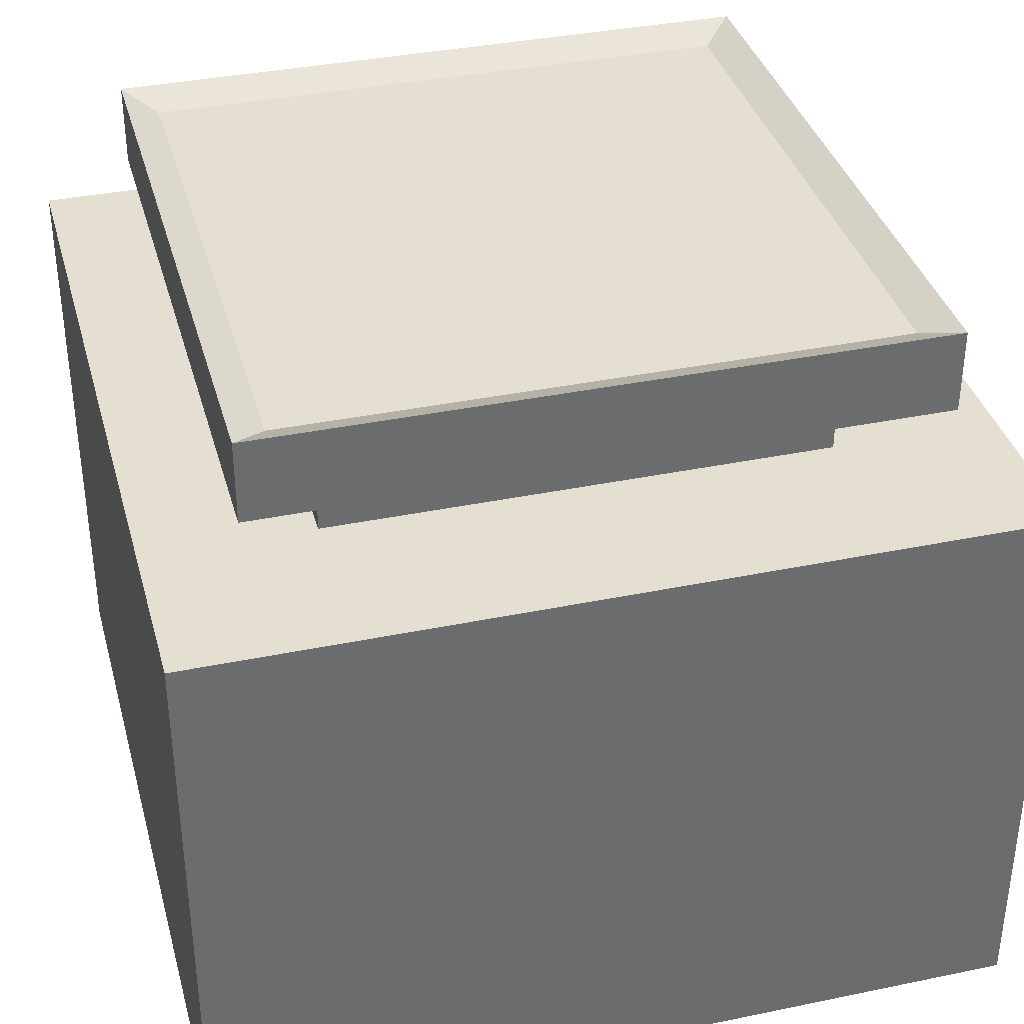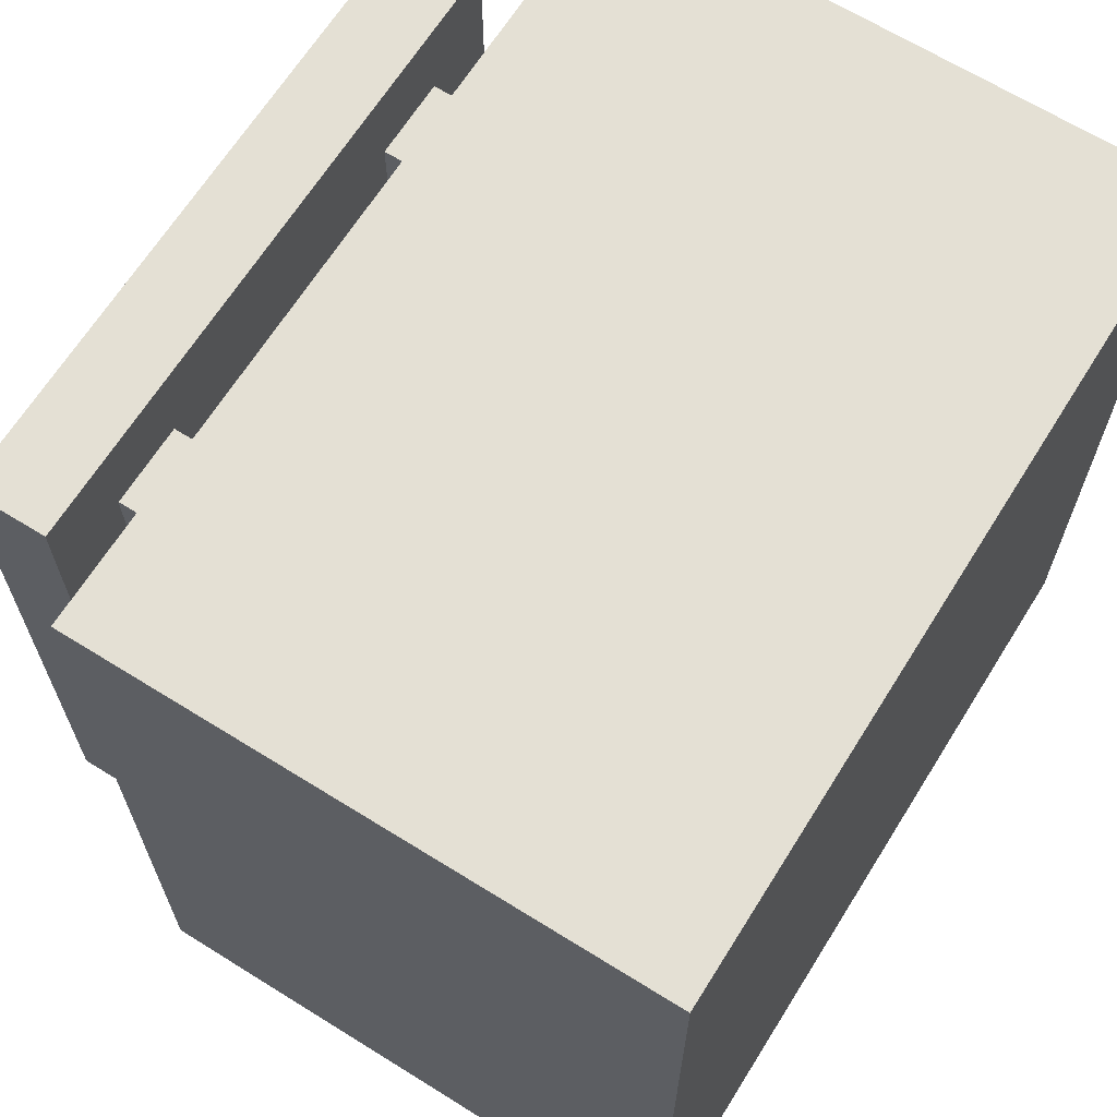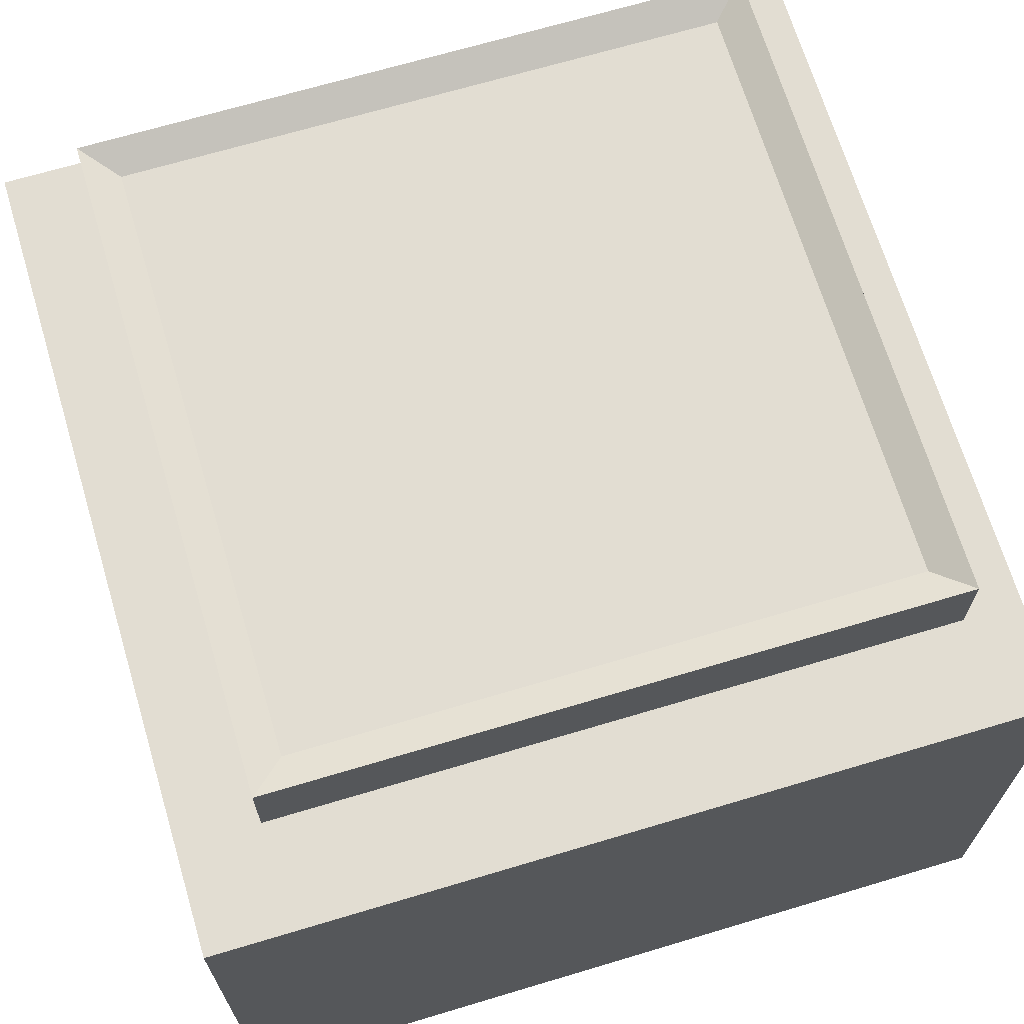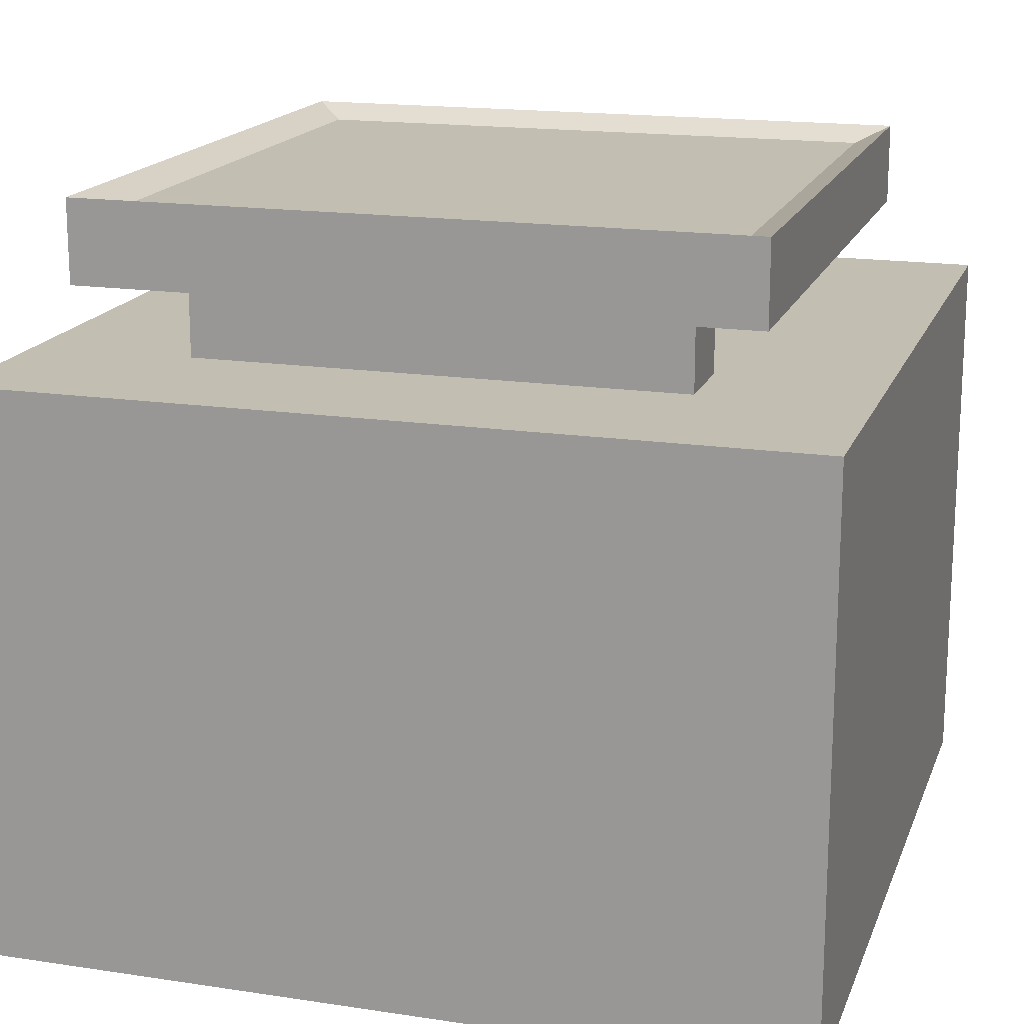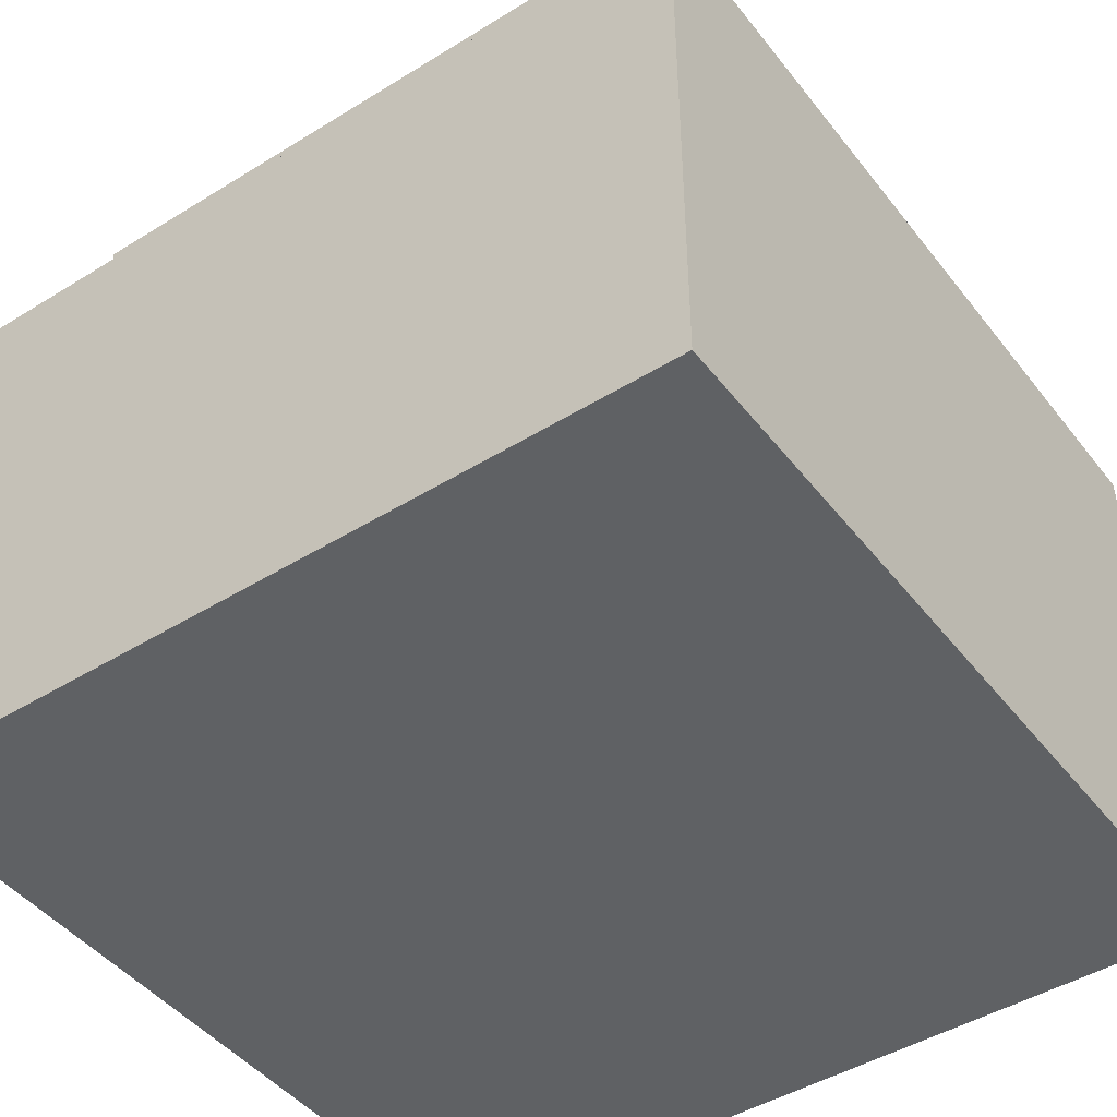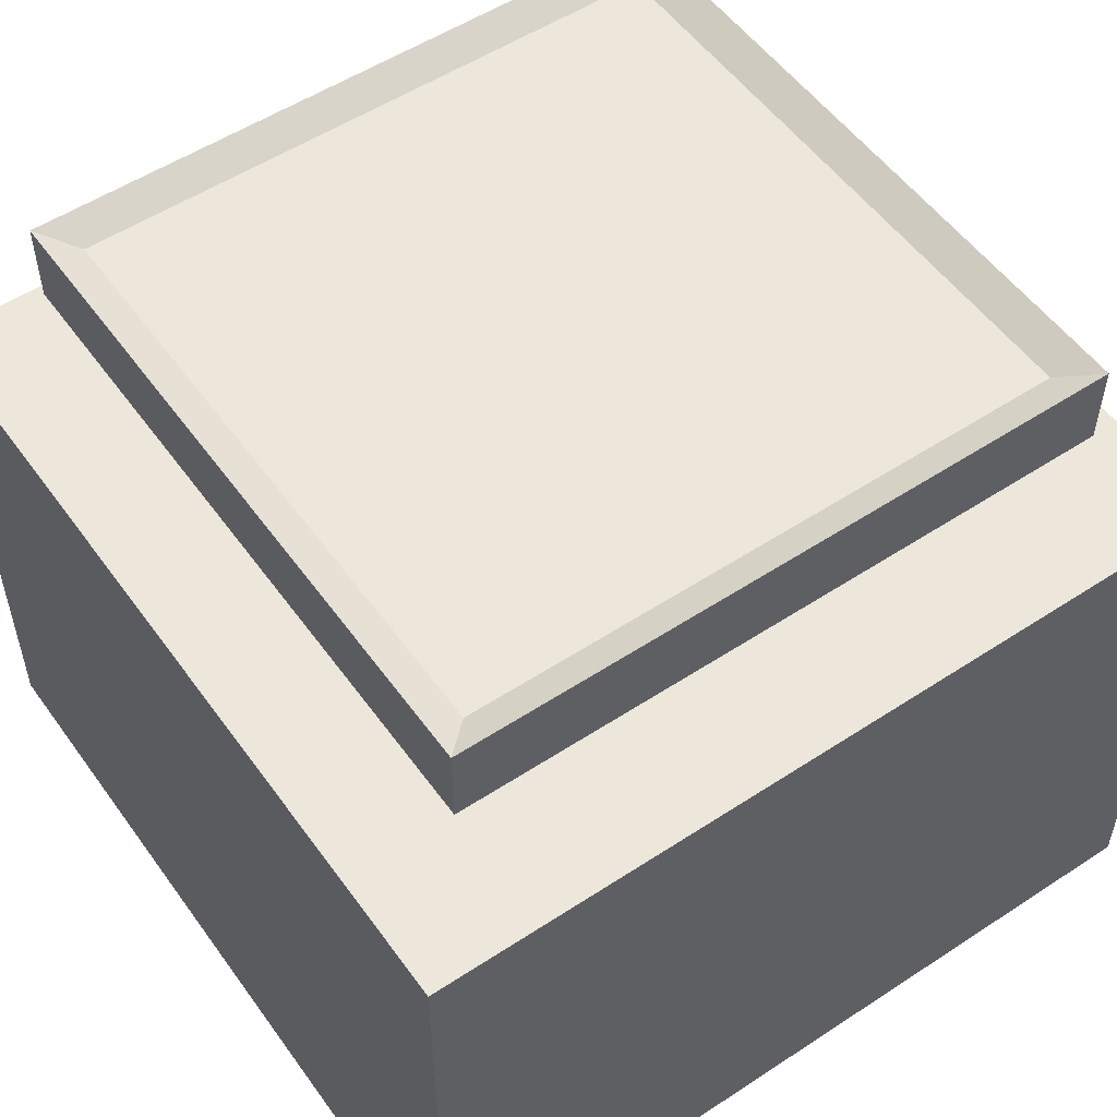
<metadata>
{"format":"obj","ext":"obj","renderer":"f3d","projection":"perspective","resolution":1024,"background":"white","views":[{"elev":36.6,"azim":-105.0,"up":"+Z"},{"elev":66.1,"azim":122.0,"up":"+Y"},{"elev":68.2,"azim":163.3,"up":"+Z"},{"elev":17.1,"azim":-73.2,"up":"+Z"},{"elev":-45.5,"azim":-54.5,"up":"+Z"},{"elev":53.7,"azim":-35.0,"up":"+Z"}]}
</metadata>
<code>
o Cube.000_Cube.001
v 0.86 0.14 0.8816
v 0 0 0.7
v 1 1 0.7
v 0 1 0.7
v 1 0.5 0.7
v 0.5 1 0.7
v 0 0.5 0.7
v 0.5 0 0.7
v 0.5 0.5 0.7
v 1 0 0
v 0 0 0
v 0 1 0
v 1 1 0
v 1 0 0.7
v 0.86 0.86 0.8816
v 0.14 0.86 0.8816
v 0.14 0.14 0.8816
v 0.1 0.1 0.9
v 0.1 0.9 0.9
v 0.1 0.1 0.8
v 0.1 0.9 0.8
v 0.9 0.1 0.9
v 0.9 0.9 0.9
v 0.9 0.1 0.8
v 0.9 0.9 0.8
v 0.2 0.2 0.8
v 0.2 0.8 0.8
v 0.2 0.2 0.7
v 0.2 0.8 0.7
v 0.3 0.2 0.8
v 0.3 0.8 0.8
v 0.3 0.2 0.7
v 0.3 0.8 0.7
v 0.7 0.2 0.8
v 0.7 0.8 0.8
v 0.7 0.2 0.7
v 0.7 0.8 0.7
v 0.8 0.2 0.8
v 0.8 0.8 0.8
v 0.8 0.2 0.7
v 0.8 0.8 0.7
f 10 14 2 11
f 13 12 4 3
f 13 10 11 12
f 12 11 2 4
f 13 3 14 10
f 19 21 20 18
f 21 25 24 20
f 25 23 22 24
f 23 19 16 15
f 18 20 24 22
f 23 25 21 19
f 22 23 15 1
f 19 18 17 16
f 18 22 1 17
f 27 29 28 26
f 29 33 32 28
f 33 31 30 32
f 31 27 26 30
f 26 28 32 30
f 31 33 29 27
f 35 37 36 34
f 37 41 40 36
f 41 39 38 40
f 39 35 34 38
f 34 36 40 38
f 39 41 37 35
f 15 16 17 1
f 9 7 2 8
f 5 9 8 14
f 3 6 9 5
f 6 4 7 9

</code>
